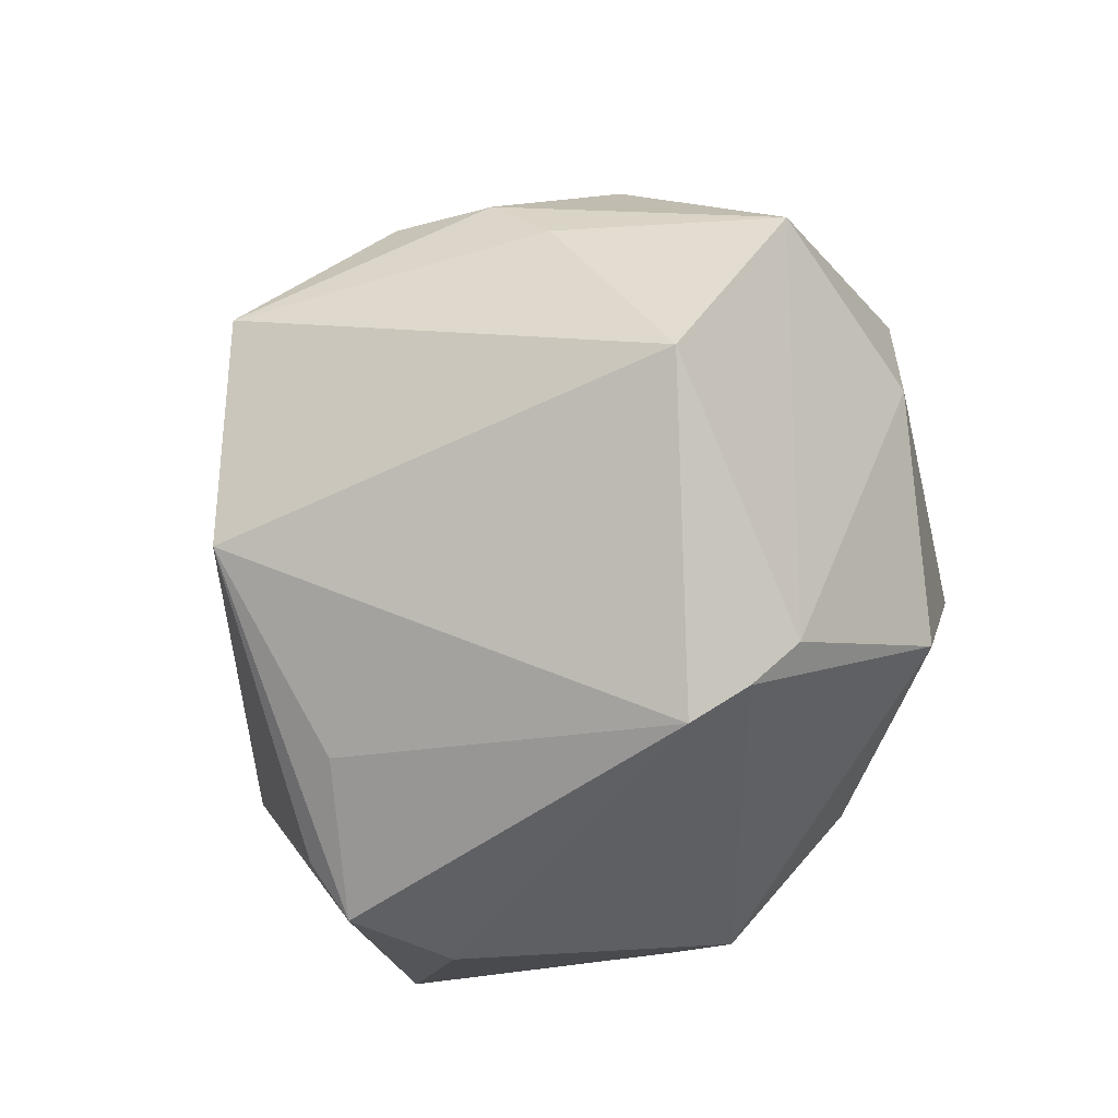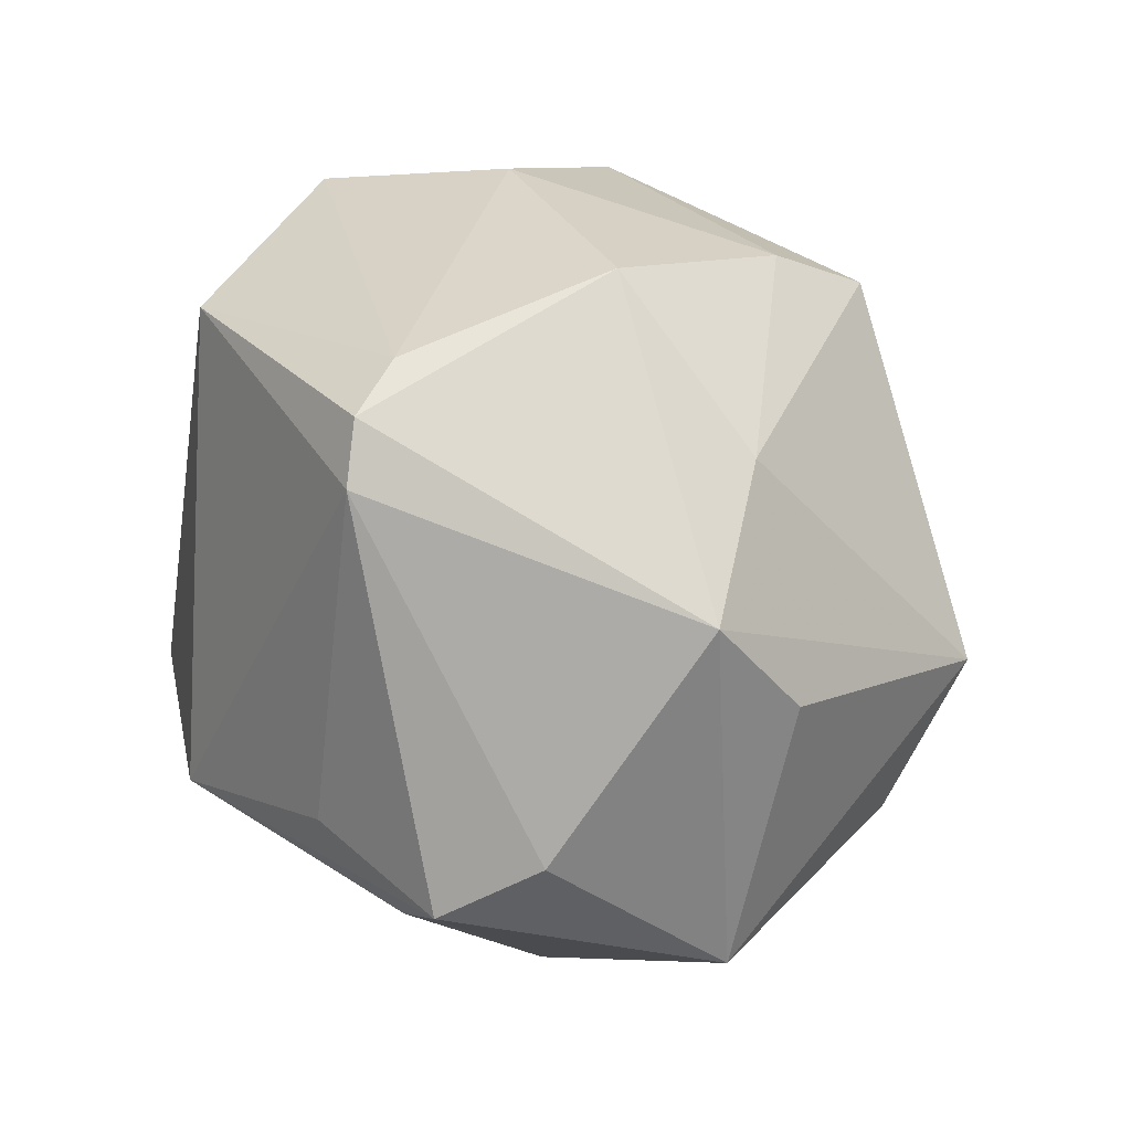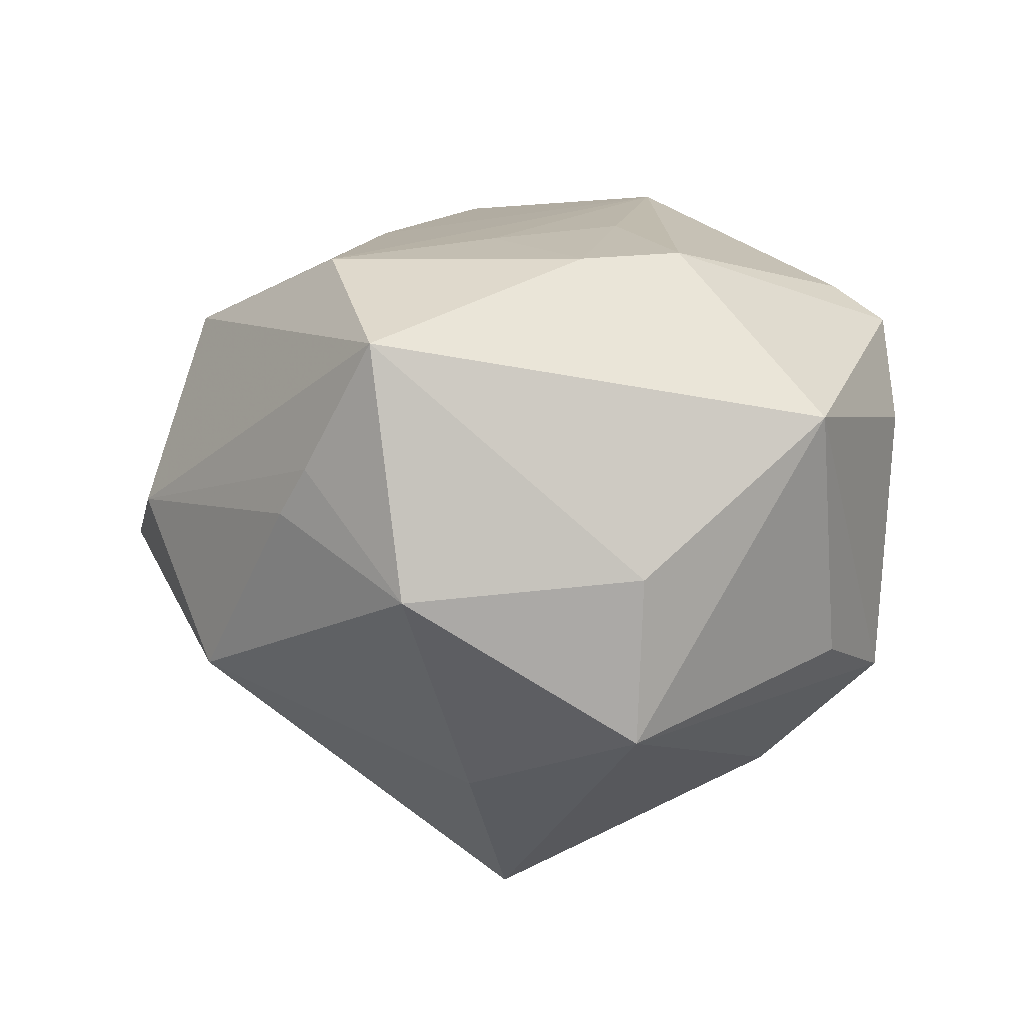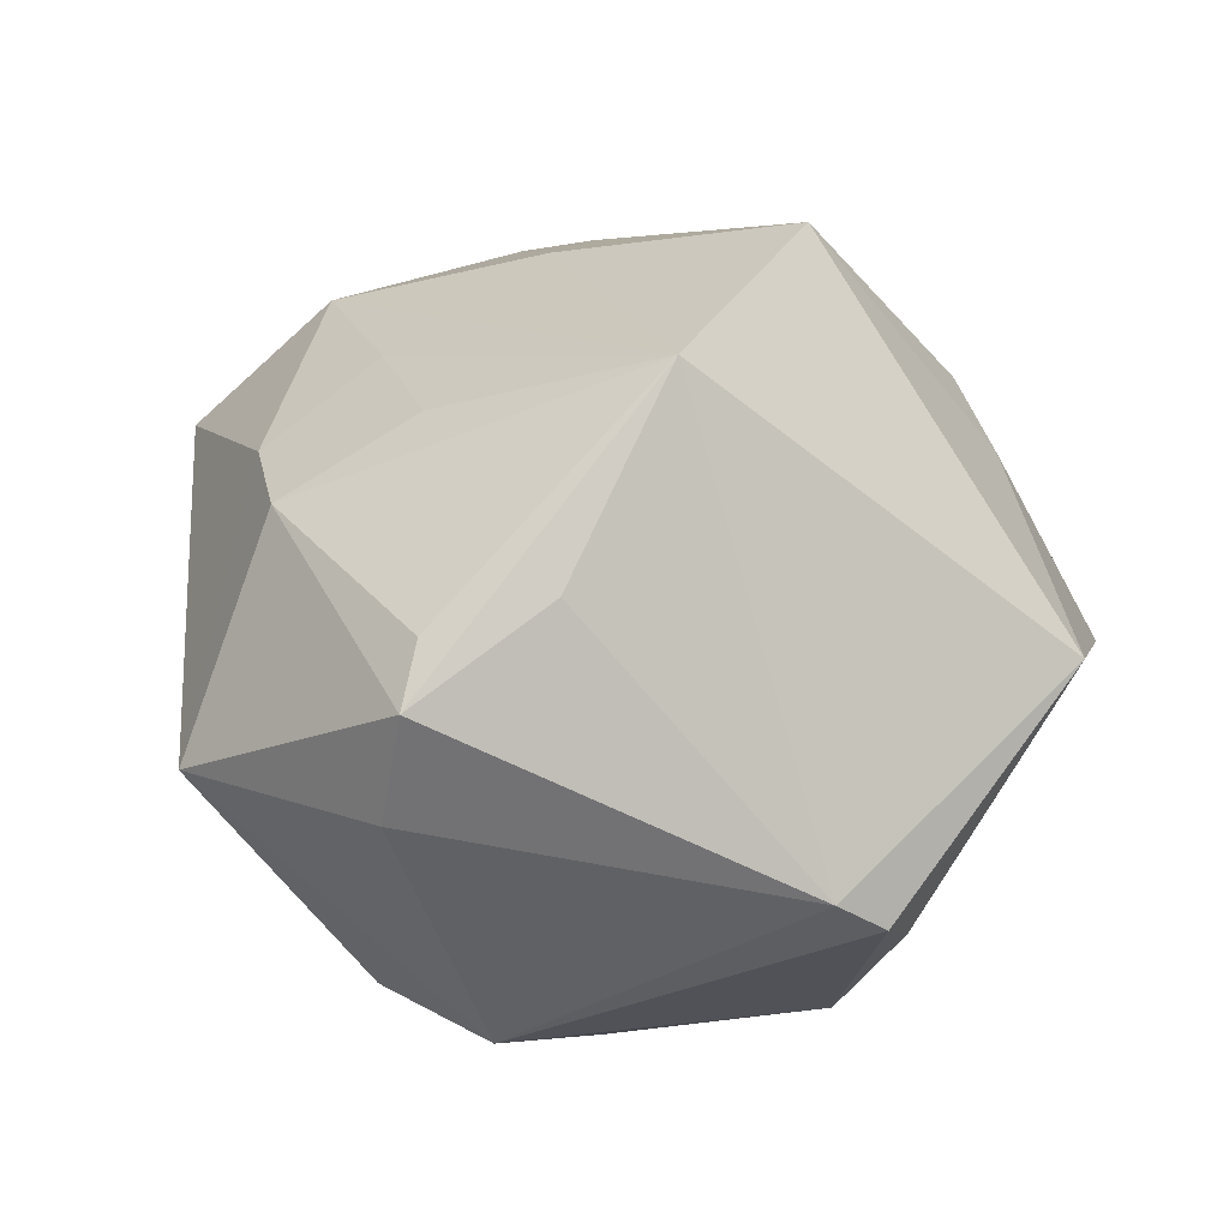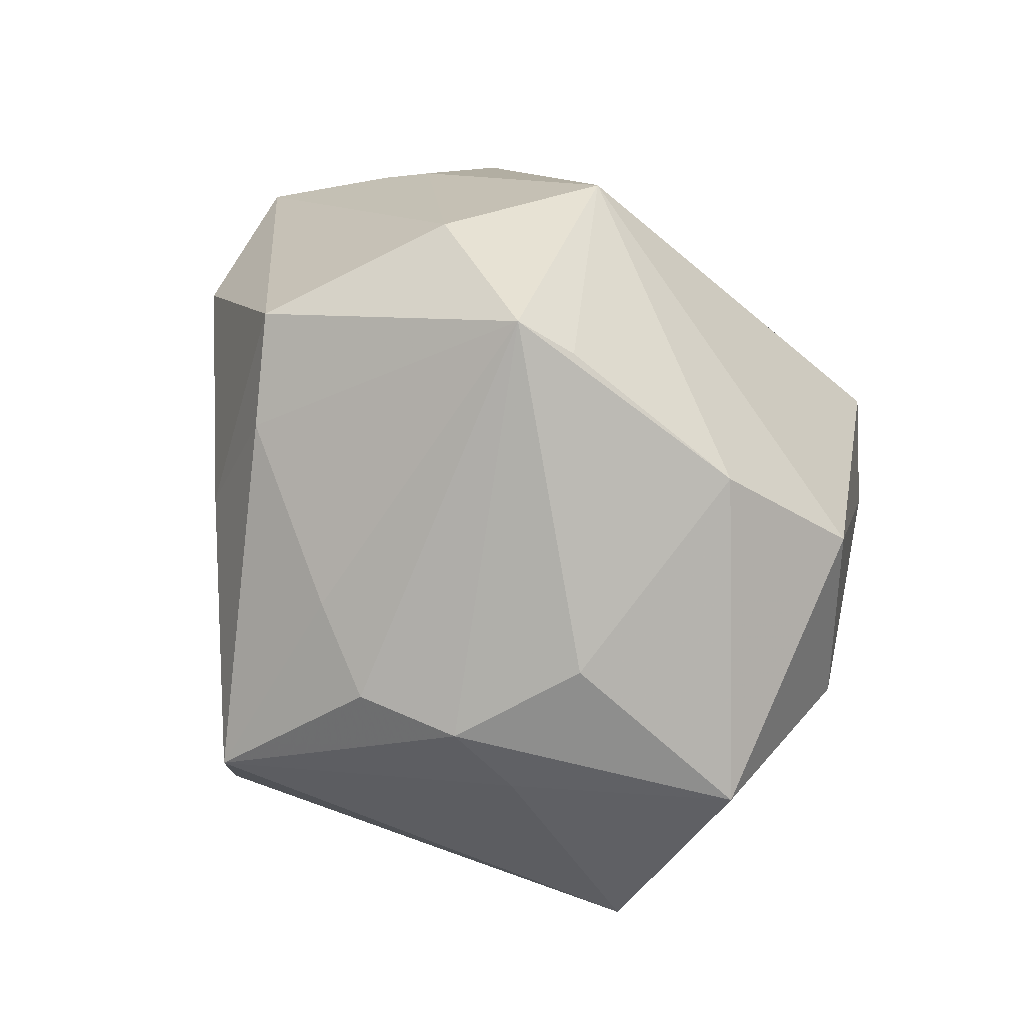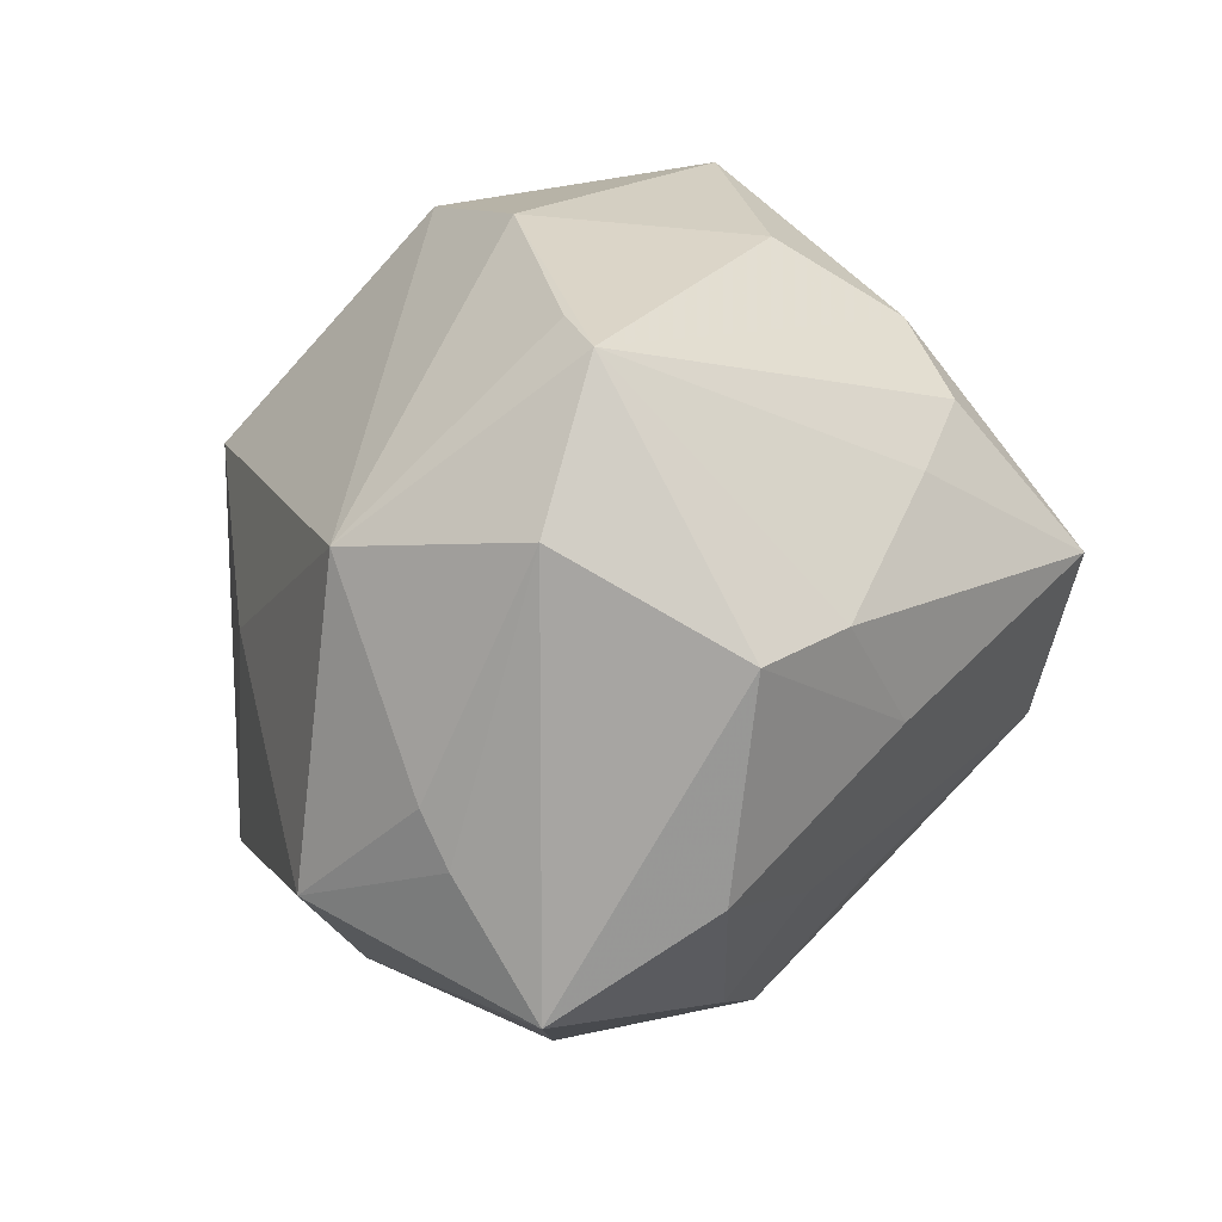
<metadata>
{"format":"obj","ext":"obj","renderer":"f3d","projection":"perspective","resolution":1024,"background":"white","views":[{"elev":-32.3,"azim":65.5,"up":"+Y"},{"elev":-65.8,"azim":128.2,"up":"+Y"},{"elev":-10.8,"azim":-80.9,"up":"+Z"},{"elev":37.1,"azim":16.8,"up":"+Z"},{"elev":66.5,"azim":64.2,"up":"+Y"},{"elev":59.2,"azim":-72.0,"up":"+Y"}]}
</metadata>
<code>
v 0.00481 -0.03371 0.02954
v -0.007217 -0.04024 0.02694
v 0.0003841 -0.04398 -0.02077
v 0.05107 -0.004127 0.01051
v 0.02867 0.02582 -0.02978
v 0.02997 -0.01843 -0.03126
v 0.03974 0.007651 -0.02394
v 0.01702 0.01078 0.04745
v 0.02162 0.02565 0.03048
v 0.005412 0.004506 -0.04749
v -0.01258 0.01741 0.03516
v -0.02577 0.000801 0.02975
v -0.04385 0.01996 -0.002579
v -0.009046 -0.04756 0.009029
v 0.03348 -0.03736 0.00112
v -0.01244 0.03269 0.02825
v 0.04979 0.01843 -0.004131
v -0.02199 0.03708 -0.02185
v 0.03915 -0.02818 -0.009229
v 0.03826 -0.03421 -0.003661
v 0.03189 0.03134 0.007175
v -0.03852 0.01829 0.02417
v -0.007031 -0.04632 0.0223
v 0.03699 0.01843 0.01835
v 0.002879 0.04927 -0.005993
v -0.01396 -0.0391 -0.0208
v -0.04572 0.007988 -0.01885
v -0.02277 0.0383 0.02195
v -0.01603 -0.01321 0.03362
v 0.007515 -0.0288 -0.03185
v -0.03391 -0.03962 0.003681
v -0.02046 0.04598 -0.0006998
v -0.03088 -0.0169 -0.03365
v -0.02924 -0.02241 0.02575
v 0.01061 -0.01452 0.04589
v -0.03992 0.02381 -0.006938
v 0.0159 -0.002108 -0.04286
v 0.01014 0.02839 0.03007
v 0.03061 0.02512 0.0226
v -0.03912 -0.01888 -0.01583
v -0.05284 0.01045 0.009753
v 0.02064 0.03906 -0.01756
v -0.01692 0.005274 -0.03681
v -0.03525 -0.01142 0.02378
v -0.00203 0.05264 -0.001329
f 18 5 10
f 10 5 37
f 5 18 42
f 42 17 5
f 22 28 41
f 45 18 32
f 32 28 45
f 18 36 32
f 41 28 32
f 40 31 41
f 40 33 31
f 43 18 10
f 10 33 43
f 26 3 31
f 31 33 26
f 26 33 3
f 31 3 14
f 14 23 31
f 41 31 44
f 44 22 41
f 10 37 30
f 30 33 10
f 3 33 30
f 7 17 19
f 7 37 5
f 5 17 7
f 25 18 45
f 45 42 25
f 25 42 18
f 28 22 11
f 11 35 8
f 22 35 11
f 8 38 16
f 16 11 8
f 28 11 16
f 45 28 16
f 16 38 45
f 41 32 13
f 13 32 36
f 27 40 41
f 33 40 27
f 41 13 27
f 27 13 36
f 18 43 27
f 27 43 33
f 27 36 18
f 23 14 15
f 15 14 3
f 31 23 34
f 34 44 31
f 12 35 22
f 22 44 12
f 6 7 19
f 37 7 6
f 6 30 37
f 3 30 6
f 9 38 8
f 8 39 9
f 45 38 9
f 9 39 45
f 45 39 21
f 21 39 17
f 21 42 45
f 17 42 21
f 1 35 23
f 23 15 1
f 1 15 35
f 20 15 3
f 20 6 19
f 3 6 20
f 23 35 2
f 2 34 23
f 35 34 2
f 44 34 29
f 29 12 44
f 29 34 35
f 35 12 29
f 15 20 4
f 35 15 4
f 8 35 4
f 4 20 19
f 19 17 4
f 24 39 8
f 8 4 24
f 17 39 24
f 24 4 17

</code>
